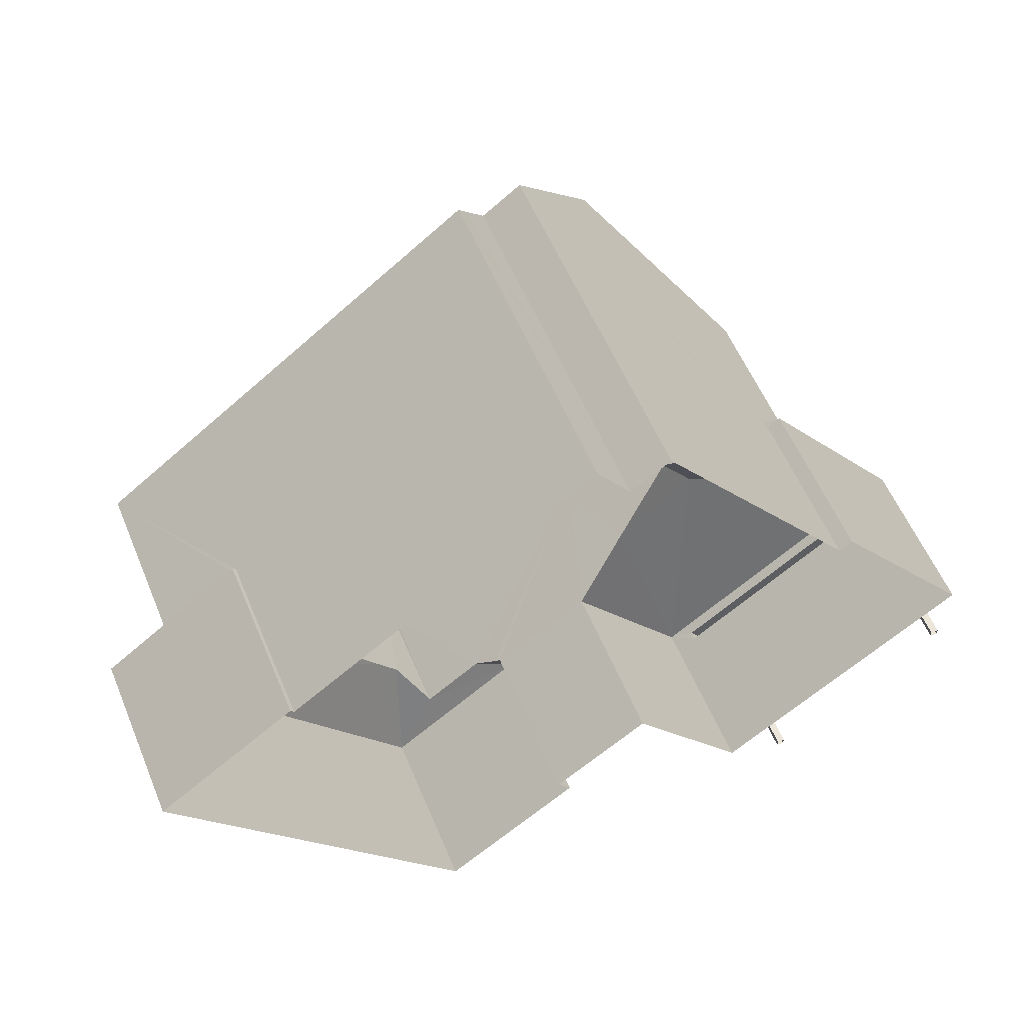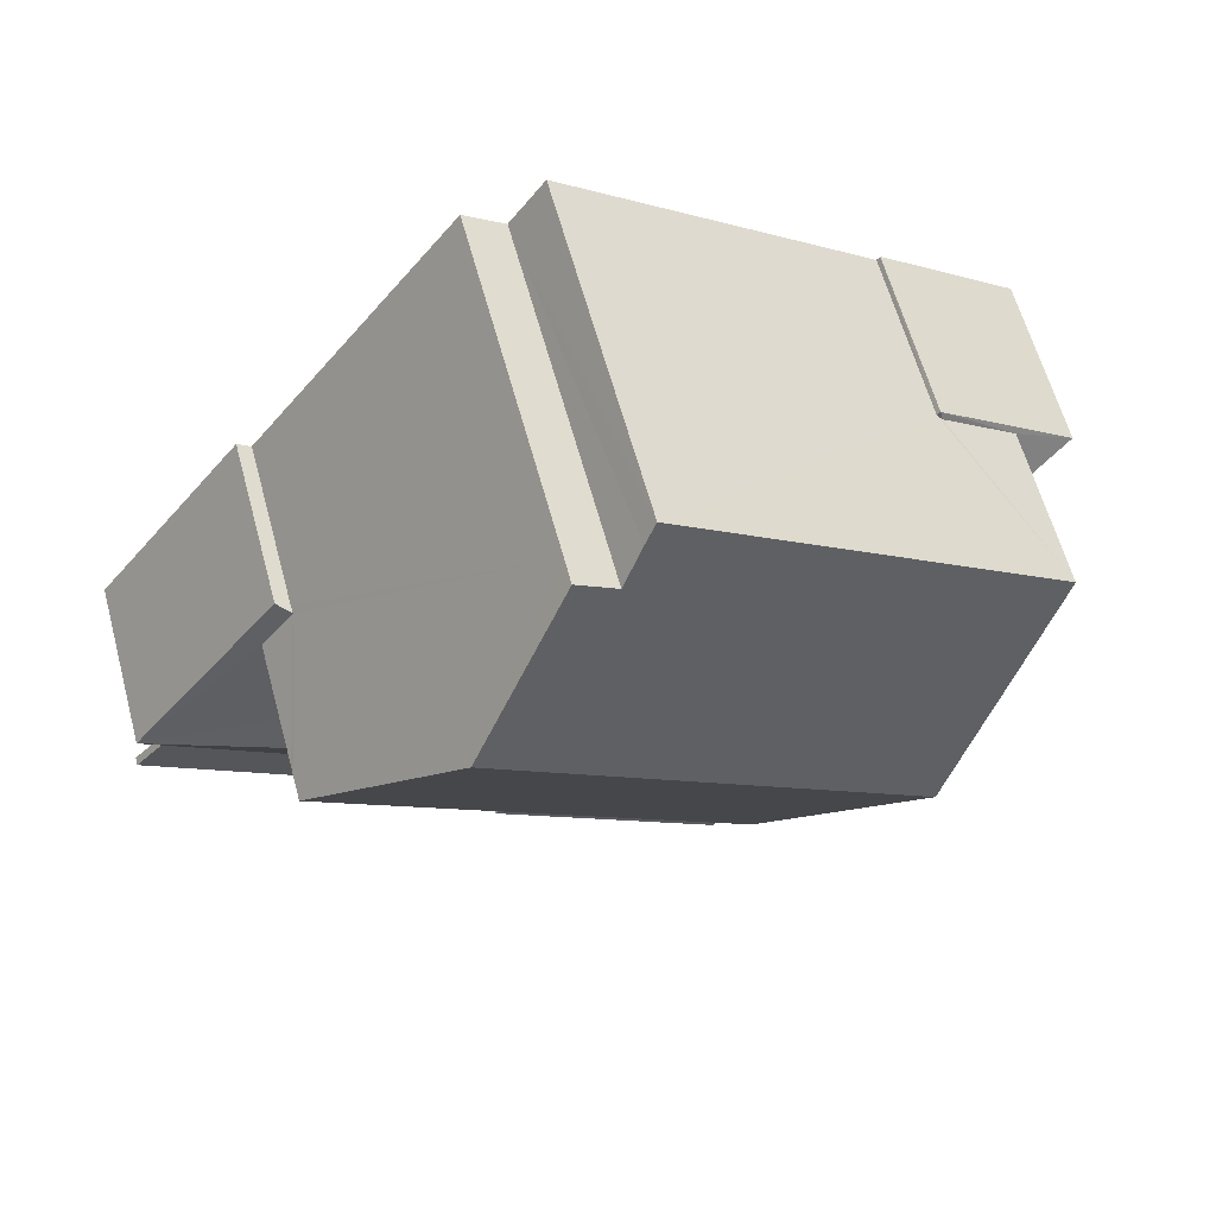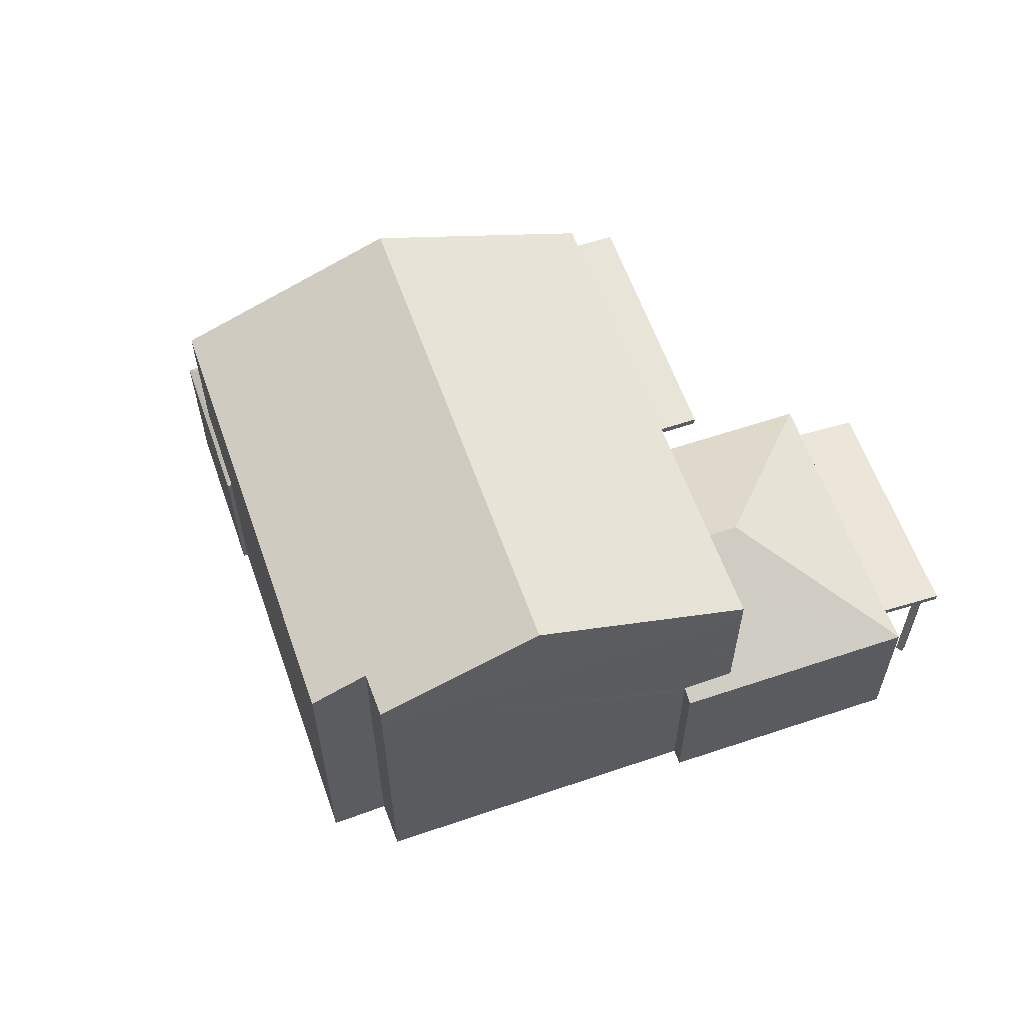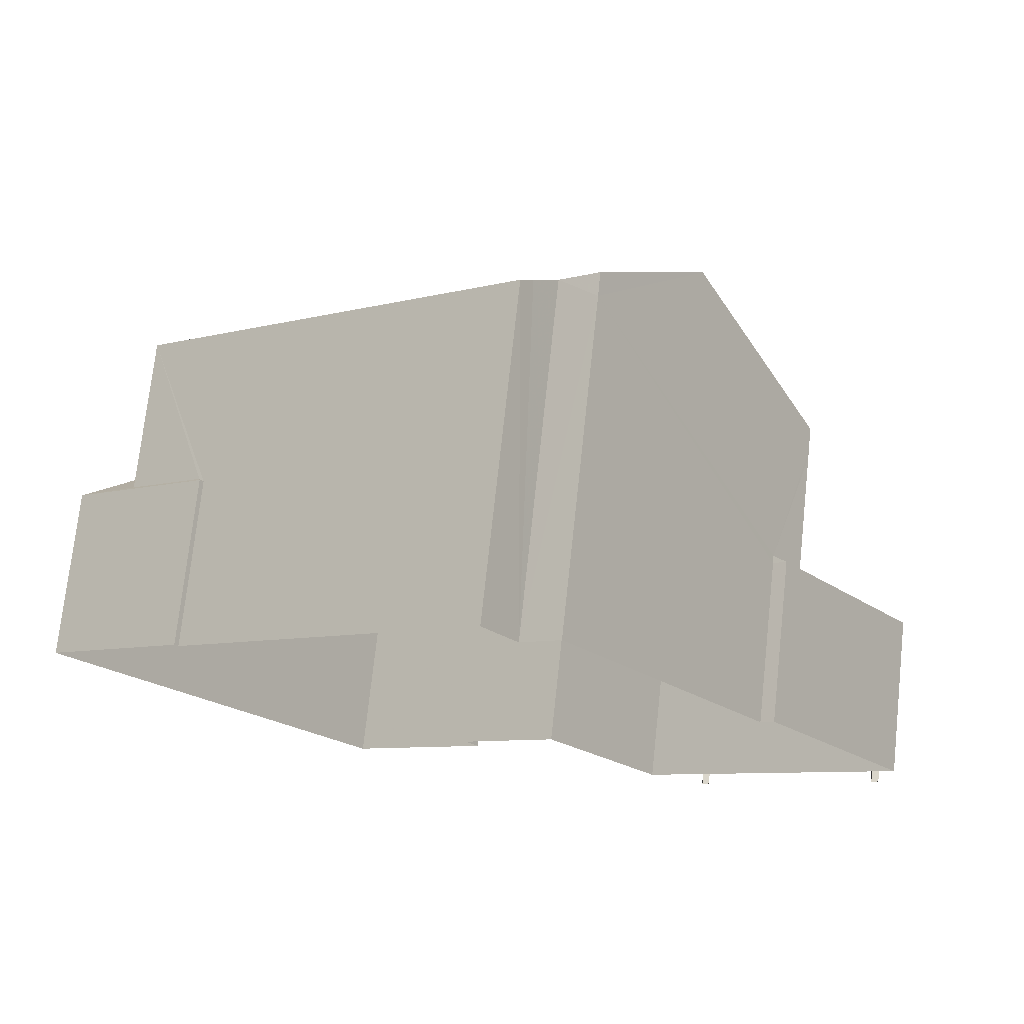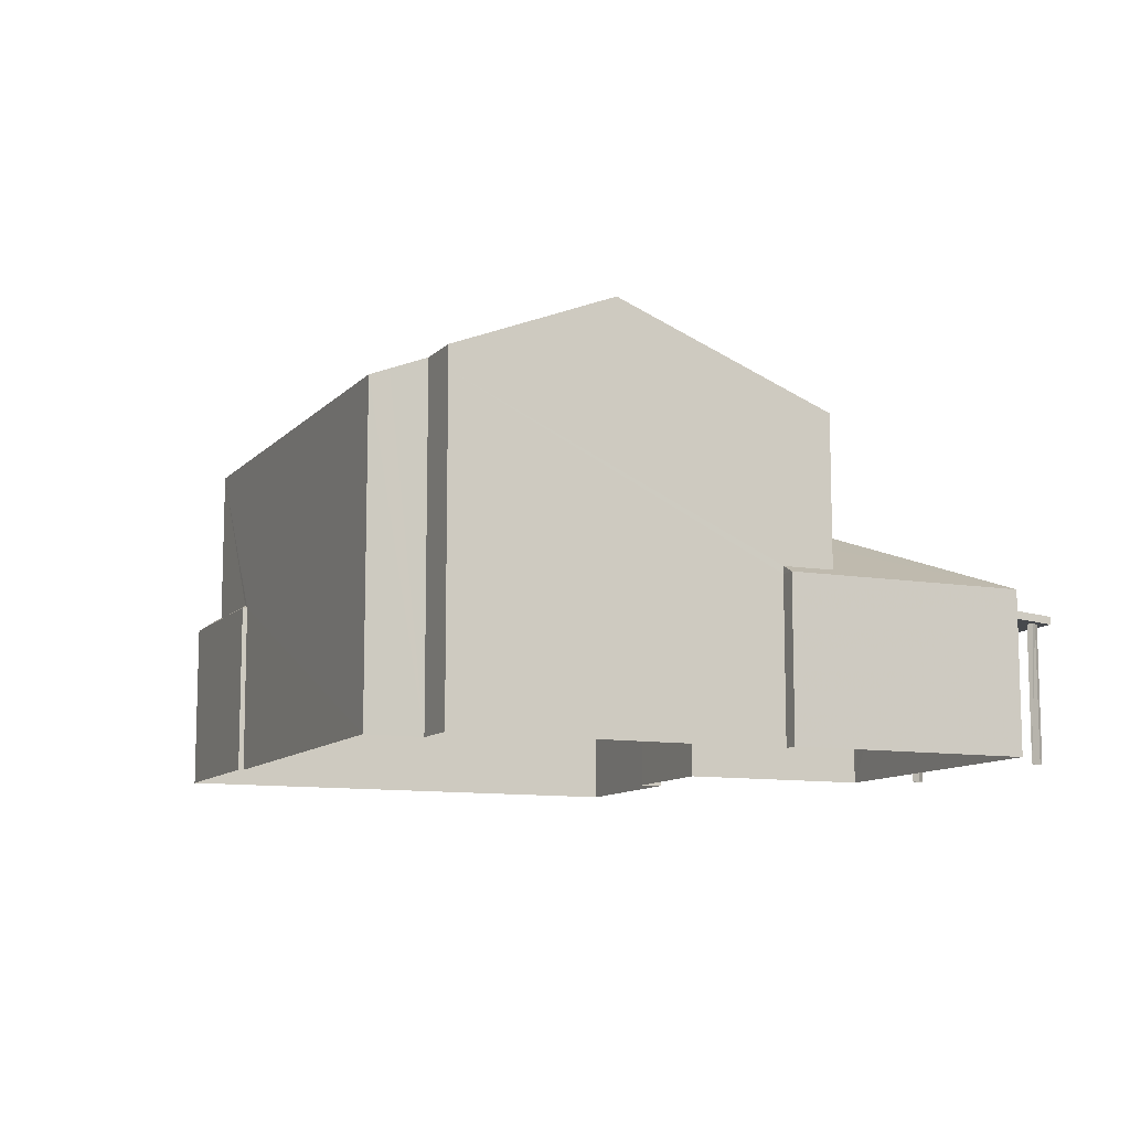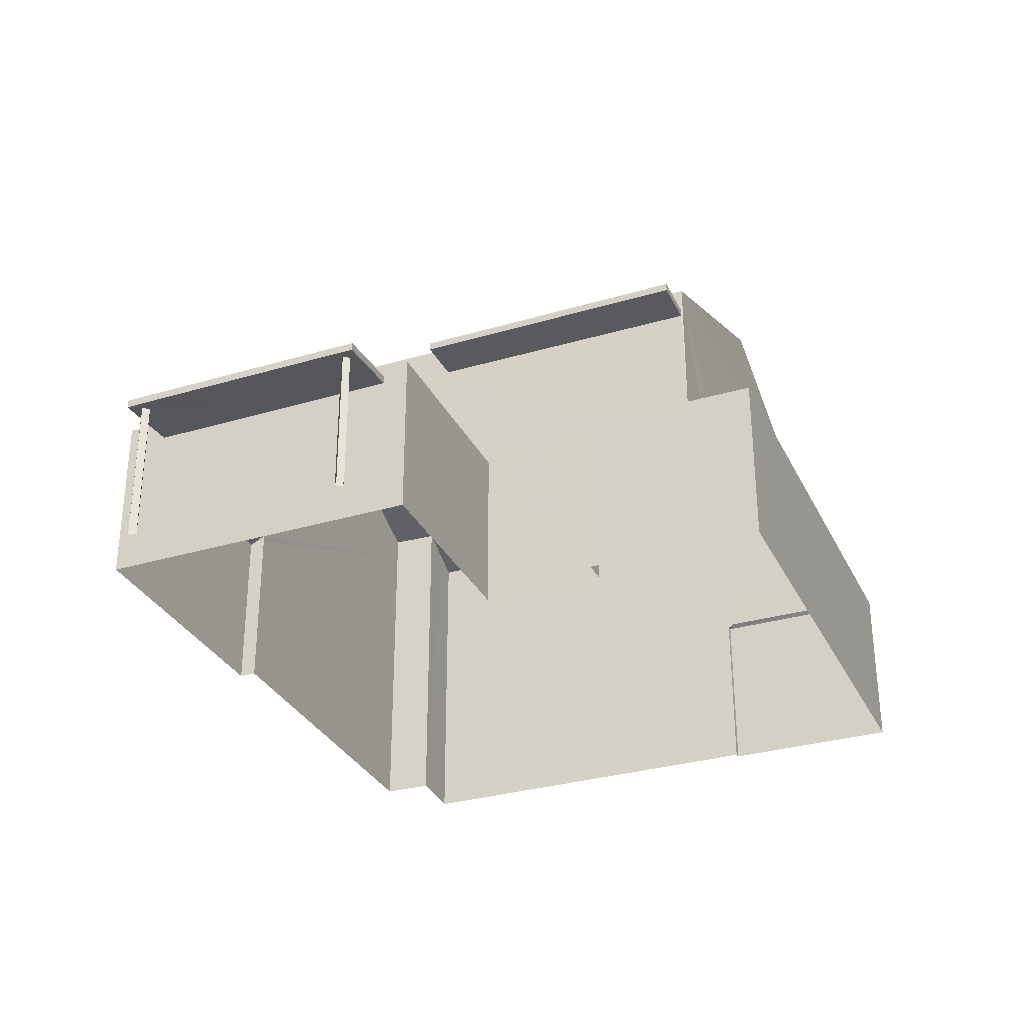
<metadata>
{"format":"obj","ext":"obj","renderer":"f3d","projection":"perspective","resolution":1024,"background":"white","views":[{"elev":56.7,"azim":157.5,"up":"+Y"},{"elev":62.5,"azim":-15.3,"up":"+Y"},{"elev":60.0,"azim":-146.2,"up":"+Z"},{"elev":74.0,"azim":-173.8,"up":"+Y"},{"elev":-10.4,"azim":-150.9,"up":"+Z"},{"elev":-31.4,"azim":-14.3,"up":"+Z"}]}
</metadata>
<code>
v -8.932e+04 -9.998e+04 3.042
v -8.932e+04 -9.998e+04 3.042
v -8.931e+04 -9.998e+04 3.041
v -8.931e+04 -9.998e+04 3.041
v -8.931e+04 -9.998e+04 3.041
v -8.931e+04 -9.998e+04 3.041
v -8.93e+04 -9.998e+04 3.04
v -8.932e+04 -9.997e+04 3.041
v -8.932e+04 -9.997e+04 3.041
v -8.931e+04 -9.997e+04 3.04
v -8.931e+04 -9.997e+04 3.04
v -8.931e+04 -9.997e+04 3.04
v -8.931e+04 -9.997e+04 3.04
v -8.931e+04 -9.997e+04 3.04
v -8.932e+04 -9.998e+04 3.042
v -8.932e+04 -9.998e+04 3.042
v -8.932e+04 -9.998e+04 3.042
v -8.932e+04 -9.998e+04 3.042
v -8.932e+04 -9.998e+04 3.042
v -8.932e+04 -9.998e+04 3.042
v -8.932e+04 -9.998e+04 3.042
v -8.932e+04 -9.998e+04 3.042
v -8.932e+04 -9.998e+04 5.689
v -8.932e+04 -9.998e+04 5.701
v -8.932e+04 -9.998e+04 5.708
v -8.932e+04 -9.998e+04 5.689
v -8.932e+04 -9.998e+04 5.711
v -8.932e+04 -9.998e+04 5.797
v -8.932e+04 -9.998e+04 5.714
v -8.932e+04 -9.998e+04 5.797
v -8.932e+04 -9.998e+04 5.714
v -8.932e+04 -9.998e+04 5.729
v -8.932e+04 -9.998e+04 5.712
v -8.932e+04 -9.998e+04 5.69
v -8.932e+04 -9.998e+04 5.69
v -8.932e+04 -9.998e+04 5.702
v -8.932e+04 -9.998e+04 5.709
v -8.932e+04 -9.998e+04 5.798
v -8.932e+04 -9.998e+04 5.714
v -8.932e+04 -9.998e+04 5.714
v -8.931e+04 -9.998e+04 8.613
v -8.931e+04 -9.998e+04 8.613
v -8.931e+04 -9.998e+04 8.613
v -8.931e+04 -9.998e+04 8.613
v -8.931e+04 -9.997e+04 9.366
v -8.931e+04 -9.998e+04 10.9
v -8.93e+04 -9.997e+04 9.216
v -8.931e+04 -9.997e+04 9.216
v -8.931e+04 -9.997e+04 6.221
v -8.93e+04 -9.997e+04 6.282
v -8.93e+04 -9.998e+04 6.221
v -8.931e+04 -9.998e+04 7.15
v -8.931e+04 -9.997e+04 6.285
v -8.932e+04 -9.998e+04 5.714
v -8.932e+04 -9.998e+04 6.158
v -8.932e+04 -9.998e+04 6.307
v -8.932e+04 -9.997e+04 6.158
v -8.932e+04 -9.997e+04 6.303
v -8.932e+04 -9.998e+04 7.26
v -8.932e+04 -9.998e+04 5.947
v -8.932e+04 -9.998e+04 5.84
v -8.932e+04 -9.998e+04 5.839
v -8.932e+04 -9.998e+04 5.948
v -8.931e+04 -9.998e+04 6.513
v -8.931e+04 -9.998e+04 6.223
v -8.931e+04 -9.998e+04 7.091
v -8.931e+04 -9.998e+04 6.51
v -8.931e+04 -9.998e+04 6.223
v -8.932e+04 -9.998e+04 6.158
v -8.932e+04 -9.998e+04 6.158
v -8.932e+04 -9.998e+04 7.553
v -8.932e+04 -9.998e+04 6.158
v -8.931e+04 -9.997e+04 6.221
v -8.931e+04 -9.998e+04 7.092
v -8.931e+04 -9.998e+04 9.218
v -8.931e+04 -9.997e+04 10.9
v -8.932e+04 -9.998e+04 9.218
v -8.931e+04 -9.998e+04 8.763
v -8.931e+04 -9.998e+04 8.763
v -8.931e+04 -9.998e+04 8.763
v -8.931e+04 -9.998e+04 8.763
v -8.932e+04 -9.998e+04 5.714
v -8.931e+04 -9.998e+04 6.275
v -8.931e+04 -9.998e+04 6.826
v -8.931e+04 -9.998e+04 6.158
v -8.932e+04 -9.998e+04 7.553
v -8.931e+04 -9.997e+04 9.652
v -8.931e+04 -9.997e+04 9.661
v -8.931e+04 -9.998e+04 6.223
v -8.932e+04 -9.998e+04 8.763
v -8.932e+04 -9.998e+04 8.613
v -8.932e+04 -9.997e+04 6.158
v -8.931e+04 -9.997e+04 9.217
f 1 2 3
f 4 5 6
f 4 7 5
f 2 8 9
f 10 7 11
f 3 11 4
f 12 9 13
f 12 14 11
f 2 9 3
f 7 4 11
f 3 12 11
f 3 9 12
f 15 16 17
f 15 18 16
f 19 20 21
f 22 19 21
f 23 24 25
f 26 23 25
f 27 28 29
f 26 25 30
f 30 29 28
f 31 29 30
f 25 31 30
f 32 33 34
f 35 34 36
f 36 34 33
f 37 38 28
f 39 32 38
f 23 35 24
f 33 32 40
f 24 35 27
f 28 27 35
f 35 36 37
f 39 40 32
f 37 39 38
f 35 37 28
f 41 42 43
f 41 44 42
f 45 46 47
f 48 45 47
f 49 50 51
f 51 50 52
f 53 50 49
f 29 31 54
f 55 56 57
f 57 56 58
f 59 56 55
f 60 61 62
f 60 63 61
f 64 65 66
f 67 68 64
f 68 65 64
f 69 70 71
f 69 71 55
f 70 72 71
f 73 53 49
f 74 65 51
f 74 66 65
f 75 76 77
f 78 79 80
f 81 78 80
f 46 76 75
f 40 39 82
f 67 83 68
f 84 71 72
f 85 84 72
f 59 71 86
f 59 55 71
f 84 86 71
f 87 46 45
f 88 76 87
f 76 46 87
f 52 74 51
f 83 89 68
f 78 90 91
f 41 78 91
f 89 6 68
f 89 4 6
f 11 14 73
f 14 48 73
f 53 47 50
f 73 48 47
f 53 73 47
f 5 68 6
f 5 65 68
f 24 21 20
f 24 27 21
f 73 49 10
f 11 73 10
f 87 45 12
f 12 48 14
f 12 45 48
f 80 79 43
f 42 80 43
f 36 17 16
f 36 33 17
f 15 82 37
f 15 37 18
f 82 39 37
f 22 54 25
f 22 25 19
f 54 31 25
f 55 8 2
f 55 57 8
f 92 8 57
f 92 9 8
f 46 75 47
f 21 27 22
f 22 29 54
f 22 27 29
f 10 51 7
f 10 49 51
f 64 66 75
f 74 47 75
f 50 47 52
f 52 47 74
f 74 75 66
f 56 91 58
f 58 91 90
f 90 77 93
f 9 92 13
f 92 58 93
f 13 92 93
f 58 90 93
f 13 93 12
f 12 93 87
f 93 88 87
f 92 57 58
f 63 70 69
f 63 60 70
f 34 61 32
f 61 63 32
f 63 38 32
f 78 43 79
f 78 41 43
f 85 72 1
f 3 85 1
f 24 20 19
f 25 24 19
f 17 33 15
f 15 40 82
f 15 33 40
f 51 5 7
f 51 65 5
f 35 23 62
f 34 35 61
f 23 26 62
f 61 35 62
f 36 16 18
f 37 36 18
f 93 77 76
f 88 93 76
f 85 3 4
f 64 75 44
f 59 91 56
f 75 77 78
f 64 44 67
f 83 67 41
f 89 83 41
f 89 85 4
f 78 77 90
f 86 91 59
f 41 86 84
f 85 41 84
f 41 91 86
f 81 75 78
f 44 75 81
f 44 41 67
f 89 41 85
f 44 80 42
f 44 81 80
f 72 30 1
f 1 28 2
f 38 55 2
f 63 69 55
f 72 70 60
f 38 63 55
f 28 38 2
f 1 30 28
f 72 60 30
f 30 62 26
f 30 60 62

</code>
